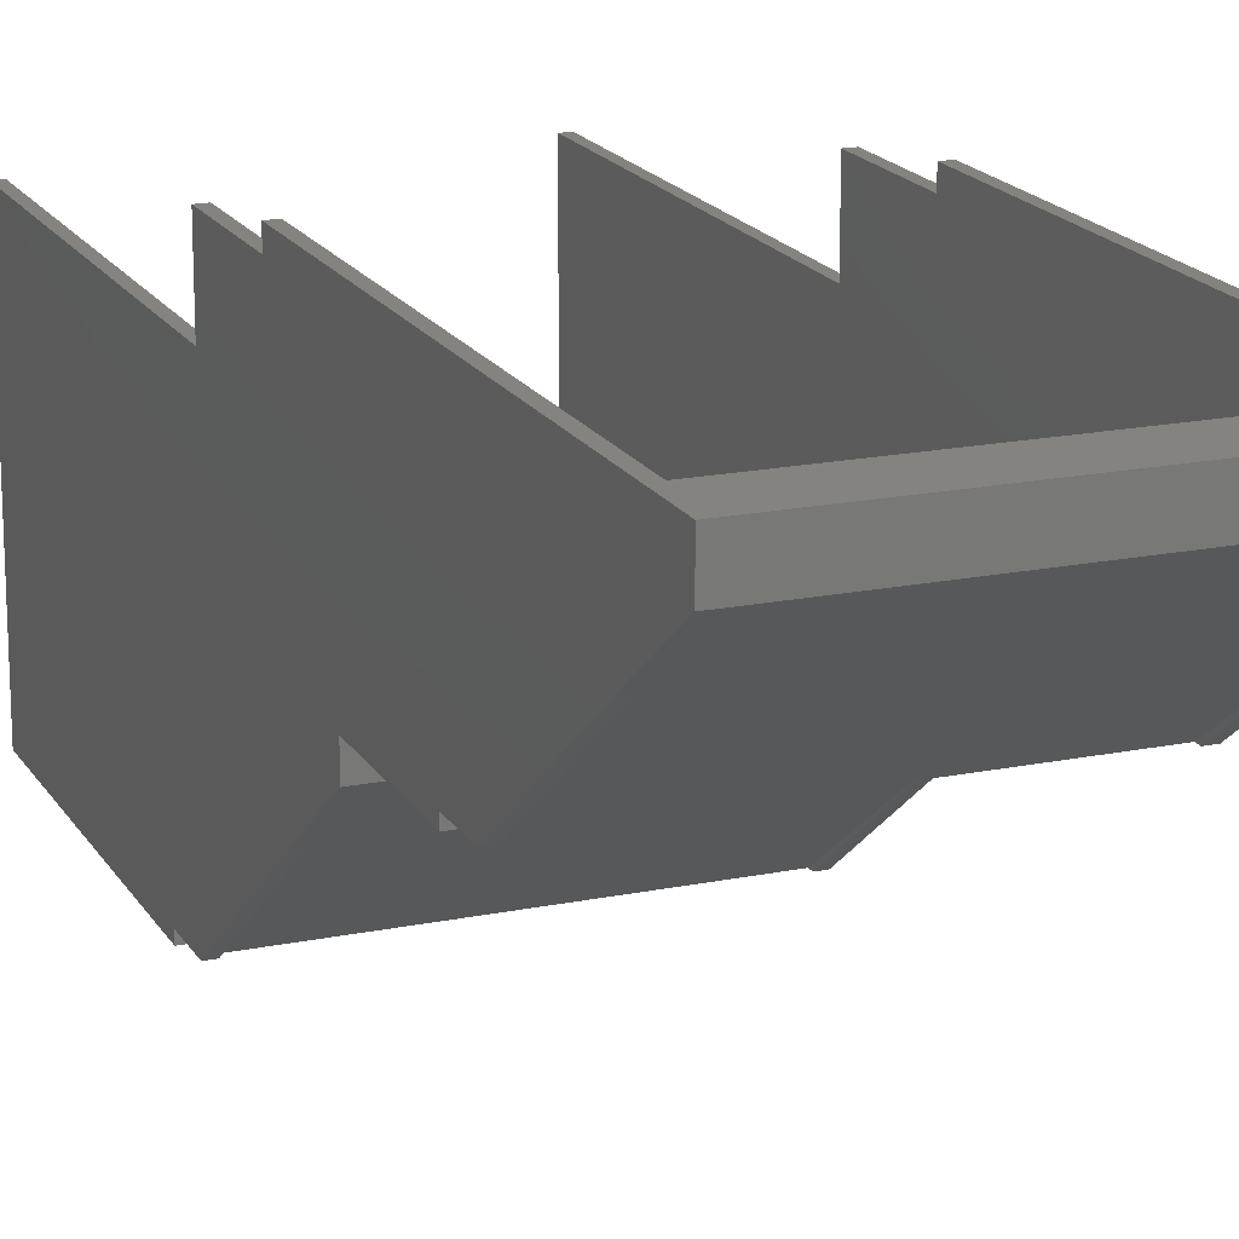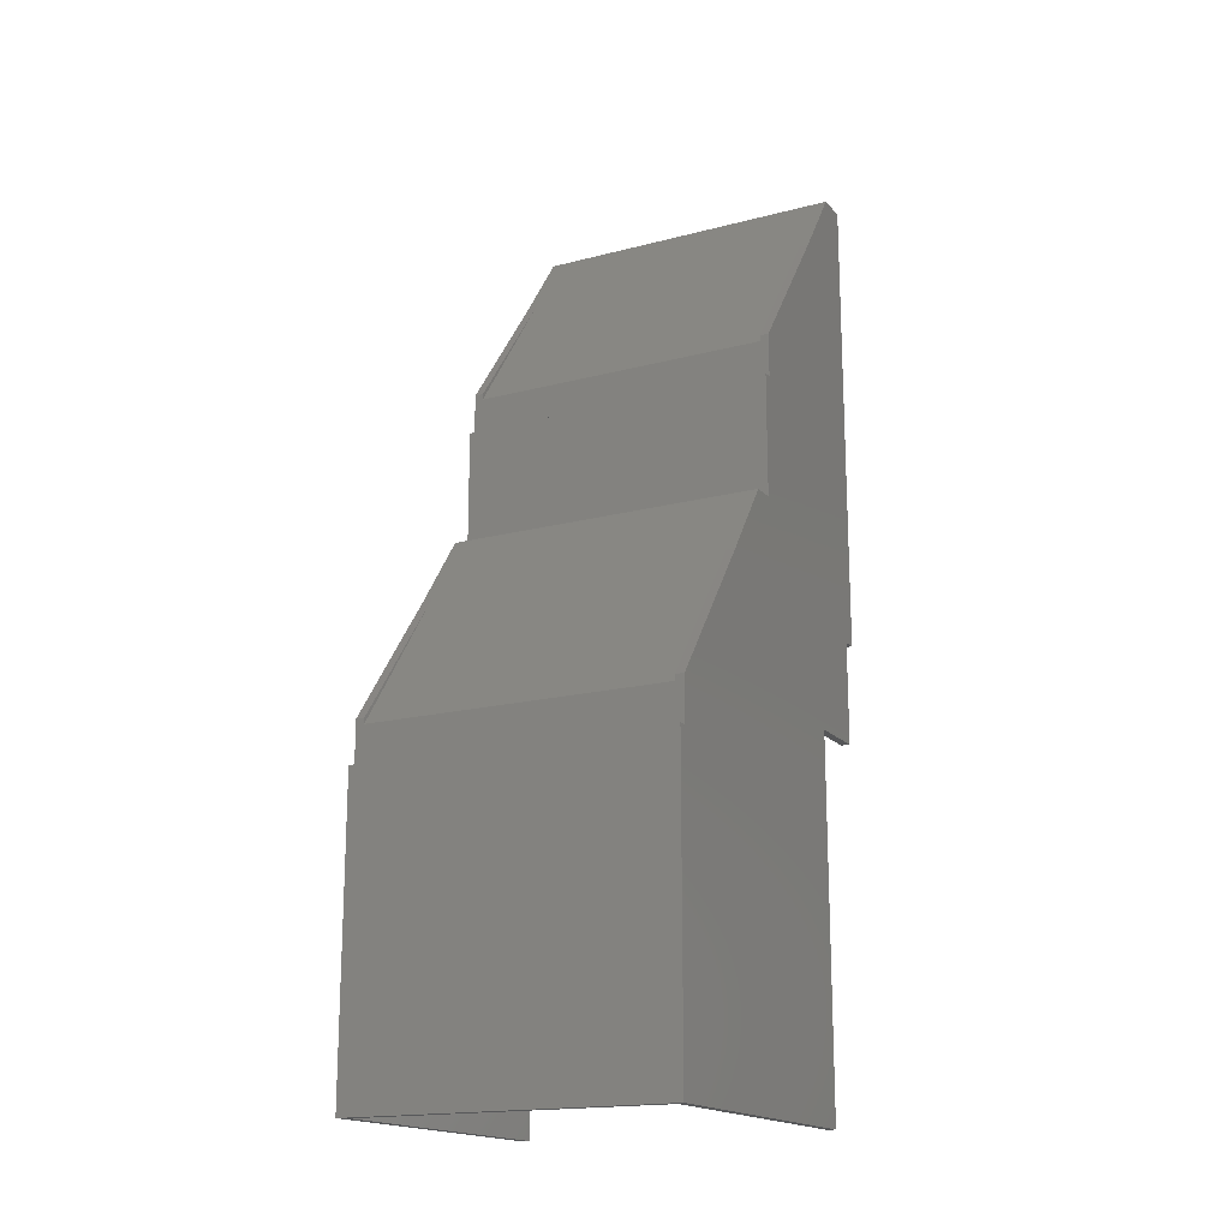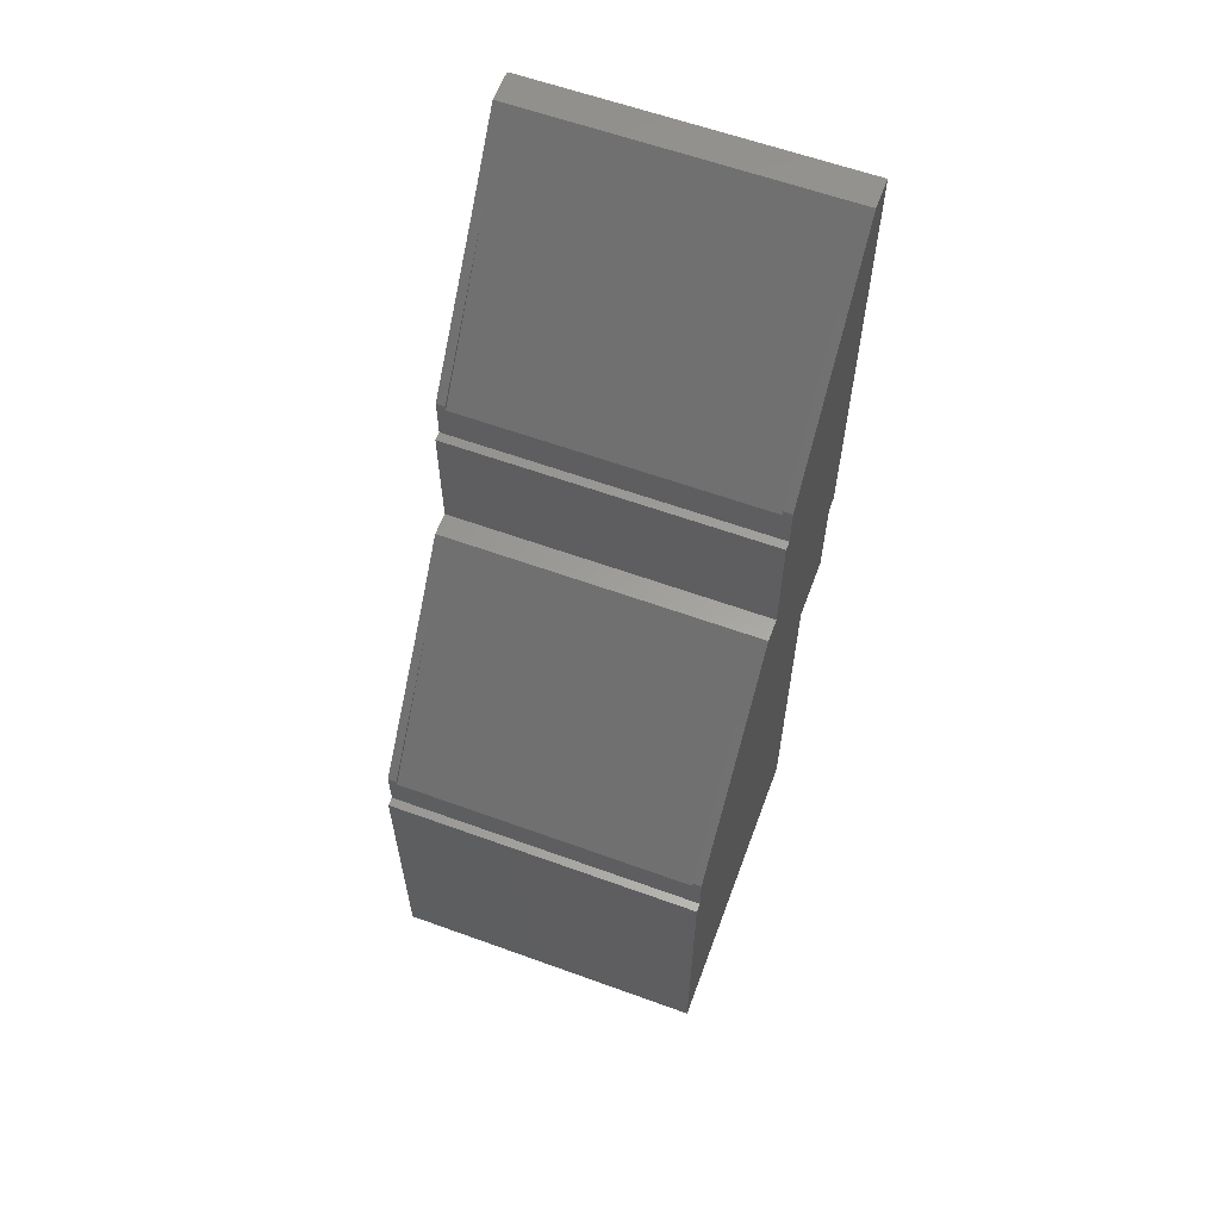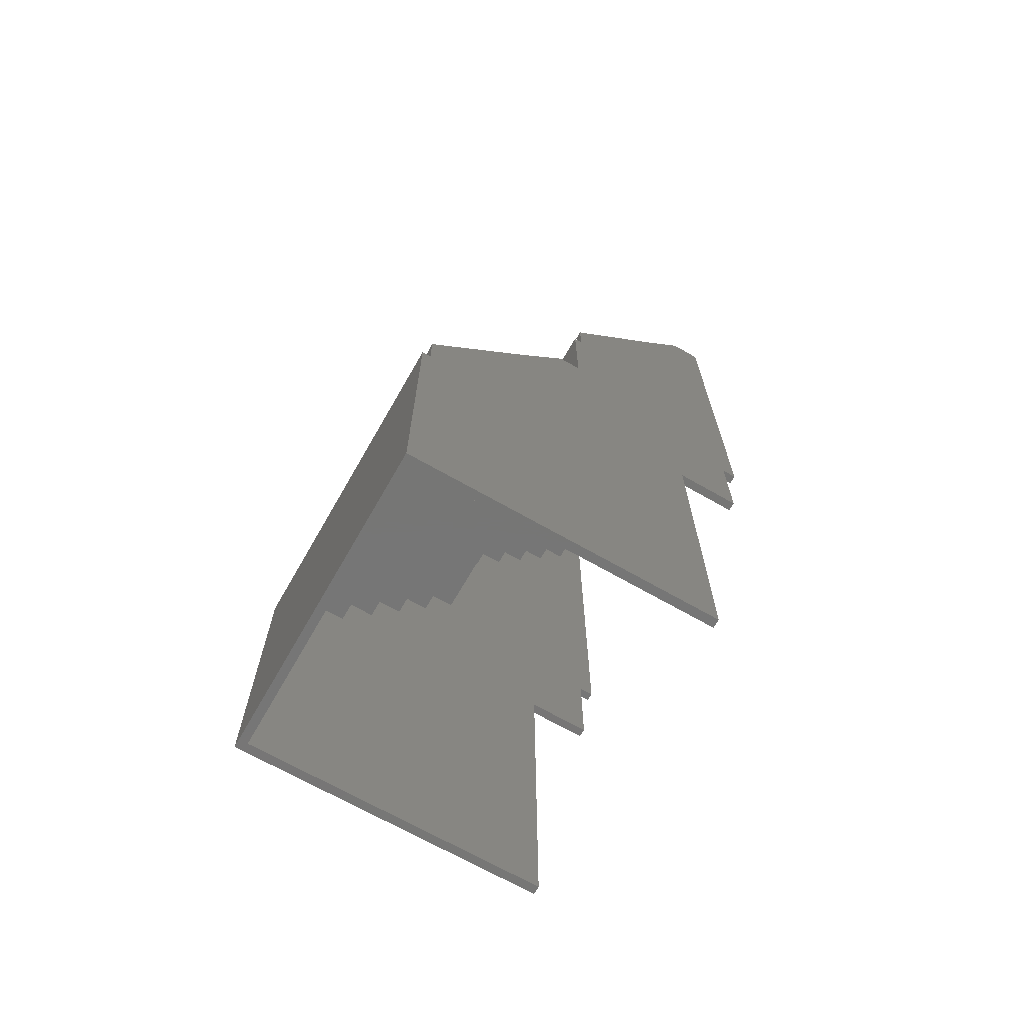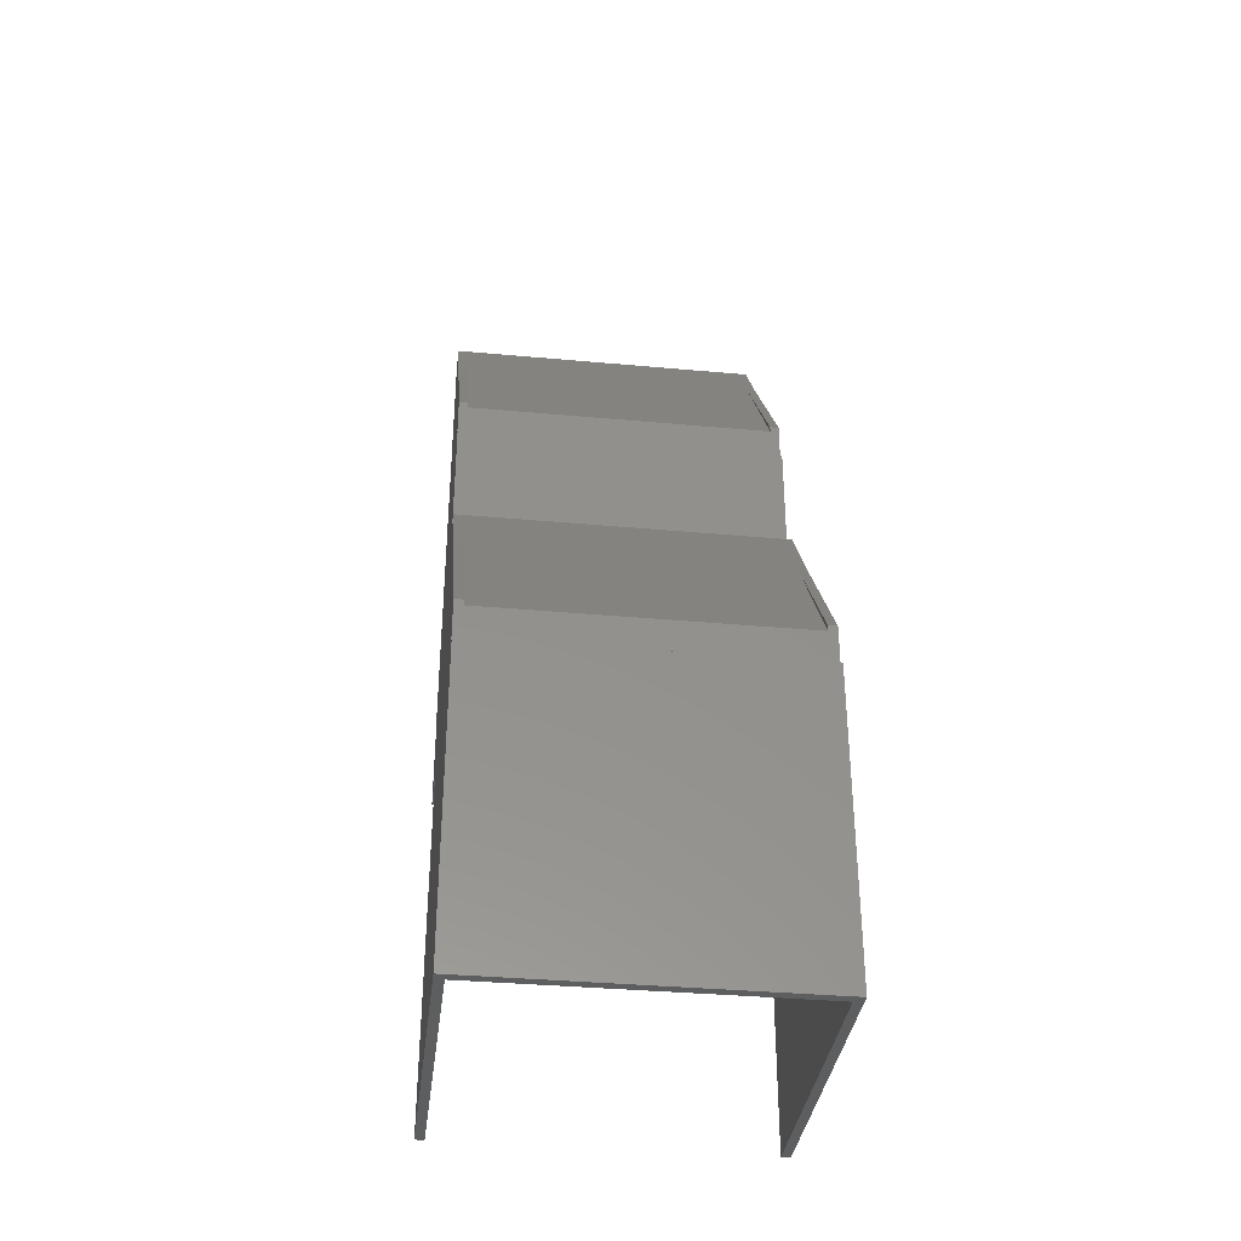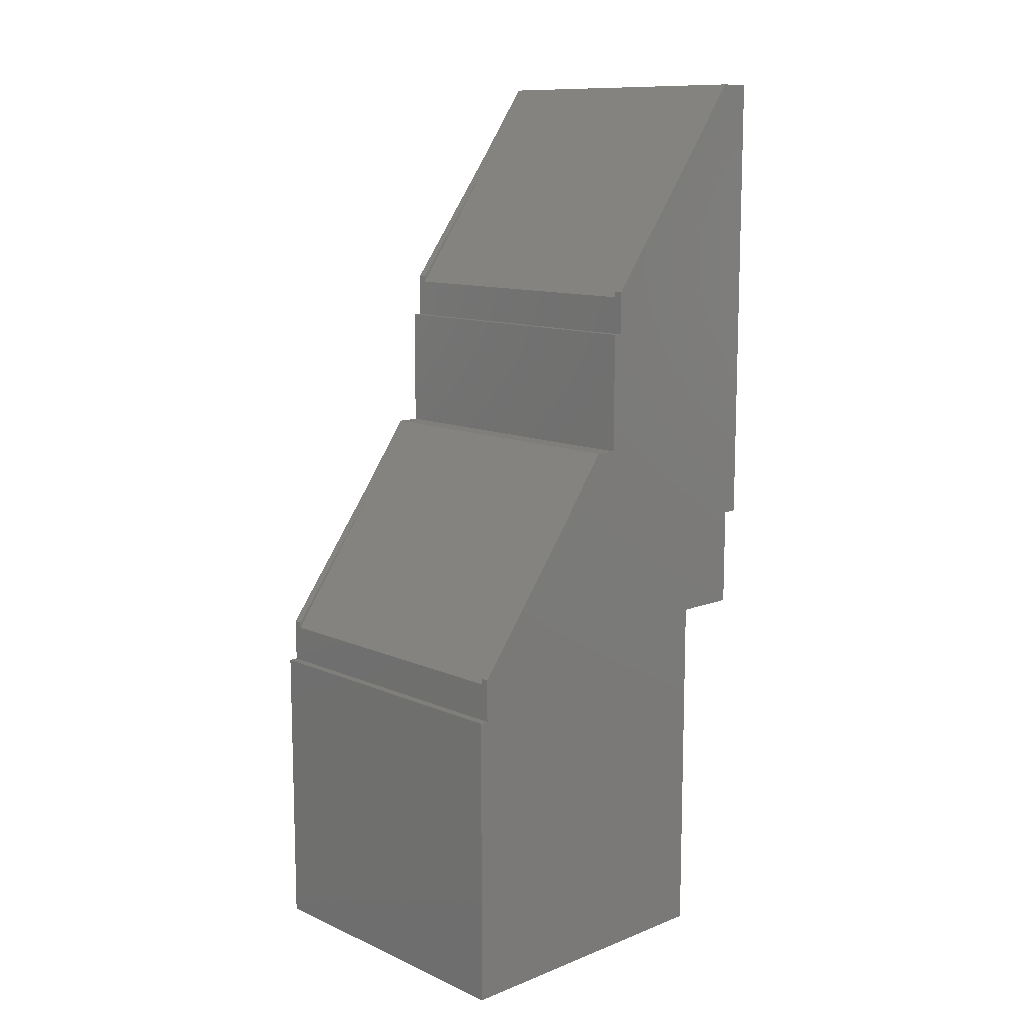
<metadata>
{"format":"stl","ext":"stl","renderer":"f3d","projection":"perspective","resolution":1024,"background":"white","views":[{"elev":17.9,"azim":158.2,"up":"+Z"},{"elev":-17.4,"azim":-152.5,"up":"+Y"},{"elev":60.9,"azim":-159.7,"up":"+Y"},{"elev":-68.7,"azim":-119.8,"up":"+Y"},{"elev":-35.7,"azim":173.1,"up":"+Y"},{"elev":11.4,"azim":-133.3,"up":"+Y"}]}
</metadata>
<code>
# stl→obj: 186 verts, 328 faces
v 22 64 26
v 22 64.2 23.83
v 22 64.2 26
v 22 61.2 21.67
v 22 59.2 20.22
v 22 32 26
v 22 46.6 13
v 22 49.6 13
v 22 38.2 12.4
v 22 46.6 12.4
v 22 35.2 8.667
v 22 38.2 10.83
v 22 25 20.6
v 22 32 25
v 22 25 25
v 22 33.2 7.222
v 22 23.6 0
v 22 20.6 0
v 22 0 20.6
v 22 0 -0.6
v 22 20.6 -0.6
v 0.6 23 2.167
v 21.4 20 2.167
v 21.4 23 2.167
v 0.6 20 2.167
v 0.6 23.2 2.167
v 21.4 25.25 2.167
v 21.4 23.2 2.167
v 0.6 25.25 2.167
v 0.6 20 0
v 21.4 0 0
v 21.4 20 0
v 0.6 0 0
v 21.4 23.2 0
v 0.6 23.2 0
v 0 20.6 0
v 0 23.6 0
v 0.6 23.6 0
v 21.4 23.6 0
v 0 20.6 -0.6
v 0 0 -0.6
v 0 38.2 10.83
v 0 35.2 8.667
v 0 38.2 12.4
v 0 46.6 12.4
v 0 46.6 13
v 0 64.2 23.83
v 0 64 26
v 0 64.2 26
v 0 61.2 21.67
v 0 59.2 20.22
v 0 49.6 13
v 0 32 26
v 0 32 25
v 0 25 20.6
v 0 33.2 7.222
v 0 0 20.6
v 0 25 25
v 21.4 23.2 0.6889
v 0.6 23.2 0.6889
v 0.6 26 4.333
v 21.4 23 4.333
v 21.4 26 4.333
v 0.6 23 4.333
v 0.6 26.2 4.333
v 21.4 28.25 4.333
v 21.4 26.2 4.333
v 0.6 28.25 4.333
v 21.4 26.2 2.856
v 0.6 26.2 2.856
v 0.6 29 6.5
v 21.4 26 6.5
v 21.4 29 6.5
v 0.6 26 6.5
v 0.6 29.2 6.5
v 21.4 31.25 6.5
v 21.4 29.2 6.5
v 0.6 31.25 6.5
v 21.4 29.2 5.022
v 0.6 29.2 5.022
v 0.6 32 8.667
v 21.4 29 8.667
v 21.4 32 8.667
v 0.6 29 8.667
v 0.6 32.2 8.667
v 21.4 34.25 8.667
v 21.4 32.2 8.667
v 0.6 34.25 8.667
v 21.4 32.2 7.189
v 0.6 32.2 7.189
v 0.6 35 10.83
v 21.4 32 10.83
v 21.4 35 10.83
v 0.6 32 10.83
v 0.6 35.2 10.83
v 21.4 37.25 10.83
v 21.4 35.2 10.83
v 0.6 37.25 10.83
v 21.4 35.2 9.356
v 0.6 35.2 9.356
v 0.6 38 13
v 21.4 35 13
v 21.4 38 13
v 0.6 35 13
v 0.6 0 20.6
v 21.4 0 20.6
v 0.6 61 26
v 0.6 58 23.83
v 0.6 61 23.83
v 0.6 55 21.67
v 0.6 58 21.67
v 0.6 32 26
v 0.6 52 19.5
v 0.6 55 19.5
v 0.6 49 17.33
v 0.6 52 17.33
v 0.6 46 15.17
v 0.6 49 15.17
v 0.6 46 13
v 0.6 32 25
v 0.6 25 20.6
v 0.6 25 25
v 0.6 64 26
v 0.6 29.2 4.333
v 0.6 26.2 2.167
v 0.6 33.2 7.222
v 21.4 33.2 7.222
v 21.4 25 20.6
v 21.4 46 13
v 21.4 46 15.17
v 21.4 49 15.17
v 21.4 49 17.33
v 21.4 52 17.33
v 21.4 52 19.5
v 21.4 55 19.5
v 21.4 55 21.67
v 21.4 58 21.67
v 21.4 58 23.83
v 21.4 61 26
v 21.4 61 23.83
v 21.4 32 26
v 21.4 32 25
v 21.4 25 25
v 21.4 64 26
v 21.4 29.2 4.333
v 21.4 26.2 2.167
v 0.6 49.2 15.17
v 21.4 51.25 15.17
v 21.4 49.2 15.17
v 0.6 51.25 15.17
v 21.4 49.2 13
v 0.6 49.2 13
v 0.6 49.6 13
v 21.4 49.6 13
v 21.4 49.2 13.69
v 0.6 49.2 13.69
v 0.6 52.2 17.33
v 21.4 54.25 17.33
v 21.4 52.2 17.33
v 0.6 54.25 17.33
v 21.4 52.2 15.86
v 0.6 52.2 15.86
v 0.6 55.2 19.5
v 21.4 57.25 19.5
v 21.4 55.2 19.5
v 0.6 57.25 19.5
v 21.4 55.2 18.02
v 0.6 55.2 18.02
v 0.6 58.2 21.67
v 21.4 60.25 21.67
v 21.4 58.2 21.67
v 0.6 60.25 21.67
v 21.4 58.2 20.19
v 0.6 58.2 20.19
v 0.6 61.2 23.83
v 21.4 63.25 23.83
v 21.4 61.2 23.83
v 0.6 63.25 23.83
v 21.4 61.2 22.36
v 0.6 61.2 22.36
v 0.6 55.2 17.33
v 0.6 59.2 20.22
v 0.6 52.2 15.17
v 21.4 59.2 20.22
v 21.4 55.2 17.33
v 21.4 52.2 15.17
f 1 2 3
f 1 4 2
f 1 5 4
f 6 5 1
f 5 7 8
f 7 9 10
f 5 6 7
f 9 11 12
f 13 11 9
f 7 6 14
f 7 14 9
f 13 9 14
f 13 14 15
f 11 13 16
f 13 17 16
f 13 18 17
f 19 18 13
f 20 18 19
f 18 20 21
f 22 23 24
f 23 22 25
f 26 27 28
f 27 26 29
f 30 31 32
f 31 30 33
f 18 34 17
f 18 35 34
f 36 35 18
f 37 35 36
f 35 37 38
f 17 34 39
f 40 41 36
f 42 43 44
f 45 44 46
f 47 48 49
f 50 48 47
f 51 48 50
f 46 51 52
f 53 51 46
f 54 46 44
f 55 43 56
f 43 55 44
f 53 46 54
f 51 53 48
f 44 55 54
f 37 55 56
f 36 55 37
f 57 36 41
f 36 57 55
f 54 55 58
f 59 26 28
f 26 59 60
f 30 23 25
f 23 30 32
f 61 62 63
f 62 61 64
f 65 66 67
f 66 65 68
f 69 65 67
f 65 69 70
f 22 62 64
f 62 22 24
f 71 72 73
f 72 71 74
f 75 76 77
f 76 75 78
f 79 75 77
f 75 79 80
f 61 72 74
f 72 61 63
f 81 82 83
f 82 81 84
f 85 86 87
f 86 85 88
f 89 85 87
f 85 89 90
f 71 82 84
f 82 71 73
f 91 92 93
f 92 91 94
f 95 96 97
f 96 95 98
f 99 95 97
f 95 99 100
f 81 92 94
f 92 81 83
f 101 102 103
f 102 101 104
f 12 44 9
f 44 12 42
f 91 102 104
f 102 91 93
f 57 33 105
f 33 41 31
f 41 33 57
f 31 19 106
f 31 20 19
f 20 31 41
f 107 108 109
f 108 110 111
f 112 108 107
f 110 113 114
f 108 112 110
f 113 115 116
f 115 117 118
f 112 115 113
f 117 101 119
f 120 115 112
f 110 112 113
f 117 120 101
f 115 120 117
f 101 120 104
f 121 104 120
f 104 94 91
f 104 121 94
f 84 94 121
f 84 74 71
f 94 84 81
f 121 120 122
f 84 121 74
f 64 74 121
f 74 64 61
f 64 25 22
f 121 25 64
f 105 25 121
f 33 25 105
f 25 33 30
f 112 107 123
f 38 124 125
f 124 38 126
f 38 125 35
f 26 60 29
f 75 80 78
f 65 70 68
f 85 90 88
f 95 100 98
f 37 126 38
f 126 37 56
f 39 16 17
f 16 39 127
f 32 31 23
f 24 23 62
f 62 72 63
f 72 62 128
f 23 128 62
f 106 23 31
f 23 106 128
f 73 72 82
f 93 92 102
f 129 103 130
f 131 130 132
f 133 132 134
f 135 134 136
f 137 136 138
f 138 139 140
f 141 138 136
f 141 136 134
f 142 132 130
f 142 130 103
f 132 142 141
f 142 103 102
f 128 102 92
f 132 141 134
f 138 141 139
f 82 92 83
f 92 82 128
f 128 82 72
f 102 128 142
f 142 128 143
f 141 144 139
f 39 145 127
f 145 39 146
f 146 39 34
f 27 59 28
f 76 79 77
f 66 69 67
f 86 89 87
f 96 99 97
f 43 12 11
f 12 43 42
f 145 124 127
f 127 11 16
f 126 127 124
f 127 126 11
f 43 126 56
f 126 43 11
f 35 146 34
f 146 35 125
f 125 145 146
f 145 125 124
f 29 59 27
f 59 29 60
f 78 79 76
f 79 78 80
f 68 69 66
f 69 68 70
f 88 89 86
f 89 88 90
f 98 99 96
f 99 98 100
f 41 21 20
f 21 41 40
f 21 36 18
f 36 21 40
f 118 130 131
f 130 118 117
f 147 148 149
f 148 147 150
f 119 103 129
f 103 119 101
f 7 151 8
f 7 152 151
f 46 152 7
f 52 152 46
f 152 52 153
f 8 151 154
f 155 147 149
f 147 155 156
f 119 130 117
f 130 119 129
f 116 132 133
f 132 116 115
f 157 158 159
f 158 157 160
f 161 157 159
f 157 161 162
f 118 132 115
f 132 118 131
f 114 134 135
f 134 114 113
f 163 164 165
f 164 163 166
f 167 163 165
f 163 167 168
f 116 134 113
f 134 116 133
f 111 136 137
f 136 111 110
f 169 170 171
f 170 169 172
f 173 169 171
f 169 173 174
f 114 136 110
f 136 114 135
f 109 138 140
f 138 109 108
f 175 176 177
f 176 175 178
f 179 175 177
f 175 179 180
f 111 138 108
f 138 111 137
f 3 144 1
f 144 123 139
f 3 123 144
f 49 123 3
f 123 49 48
f 139 123 107
f 2 49 3
f 49 2 47
f 109 139 107
f 139 109 140
f 48 112 123
f 112 48 53
f 181 153 182
f 183 153 181
f 153 183 152
f 147 156 150
f 157 162 160
f 163 168 166
f 169 174 172
f 175 180 178
f 52 182 153
f 182 52 51
f 144 6 1
f 6 144 141
f 154 5 8
f 5 154 184
f 154 185 184
f 154 186 185
f 186 154 151
f 148 155 149
f 158 161 159
f 164 167 165
f 170 173 171
f 176 179 177
f 50 2 4
f 2 50 47
f 185 181 184
f 184 4 5
f 182 184 181
f 184 182 4
f 50 182 51
f 182 50 4
f 152 186 151
f 186 152 183
f 183 185 186
f 185 183 181
f 150 155 148
f 155 150 156
f 160 161 158
f 161 160 162
f 166 167 164
f 167 166 168
f 172 173 170
f 173 172 174
f 178 179 176
f 179 178 180
f 44 10 9
f 10 44 45
f 10 46 7
f 46 10 45
f 55 105 121
f 105 55 57
f 54 122 120
f 122 54 58
f 55 122 58
f 122 55 121
f 54 112 53
f 112 54 120
f 128 19 13
f 19 128 106
f 142 15 14
f 15 142 143
f 128 15 143
f 15 128 13
f 142 6 141
f 6 142 14

</code>
